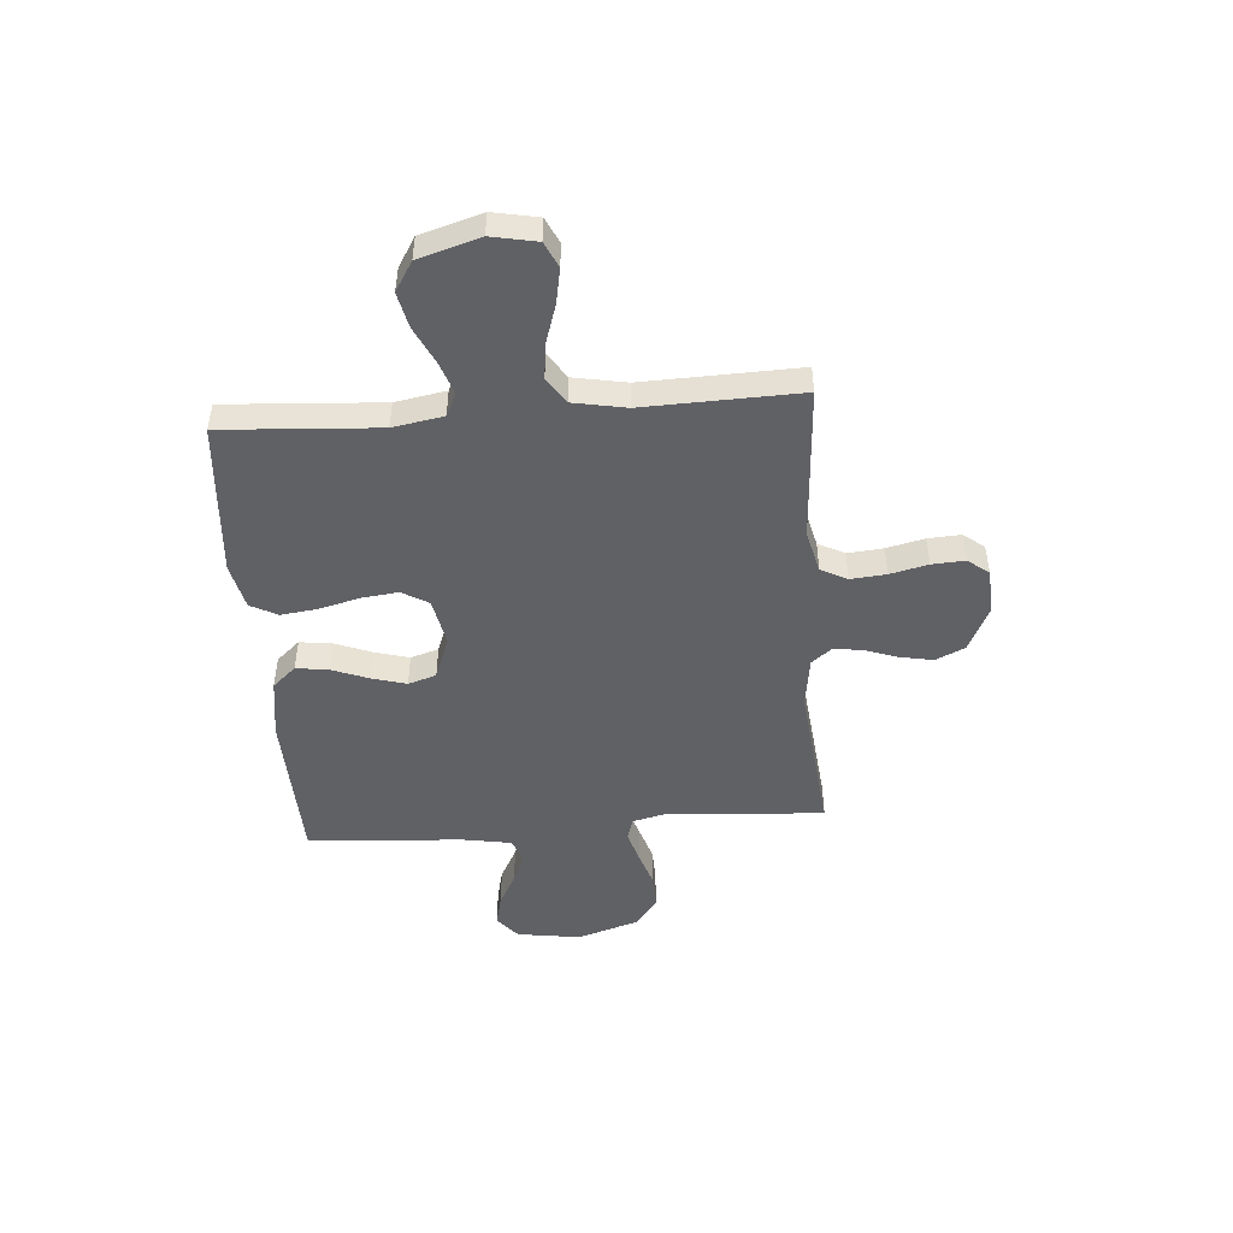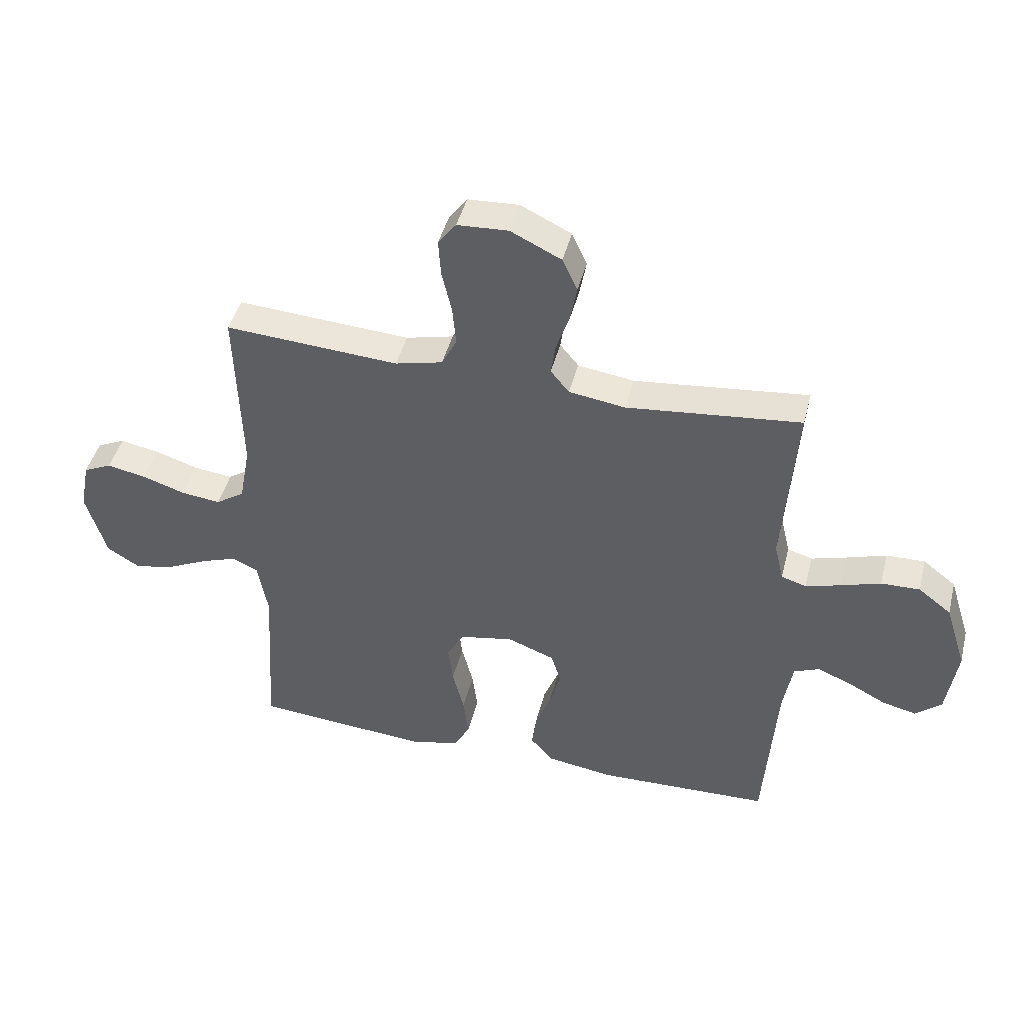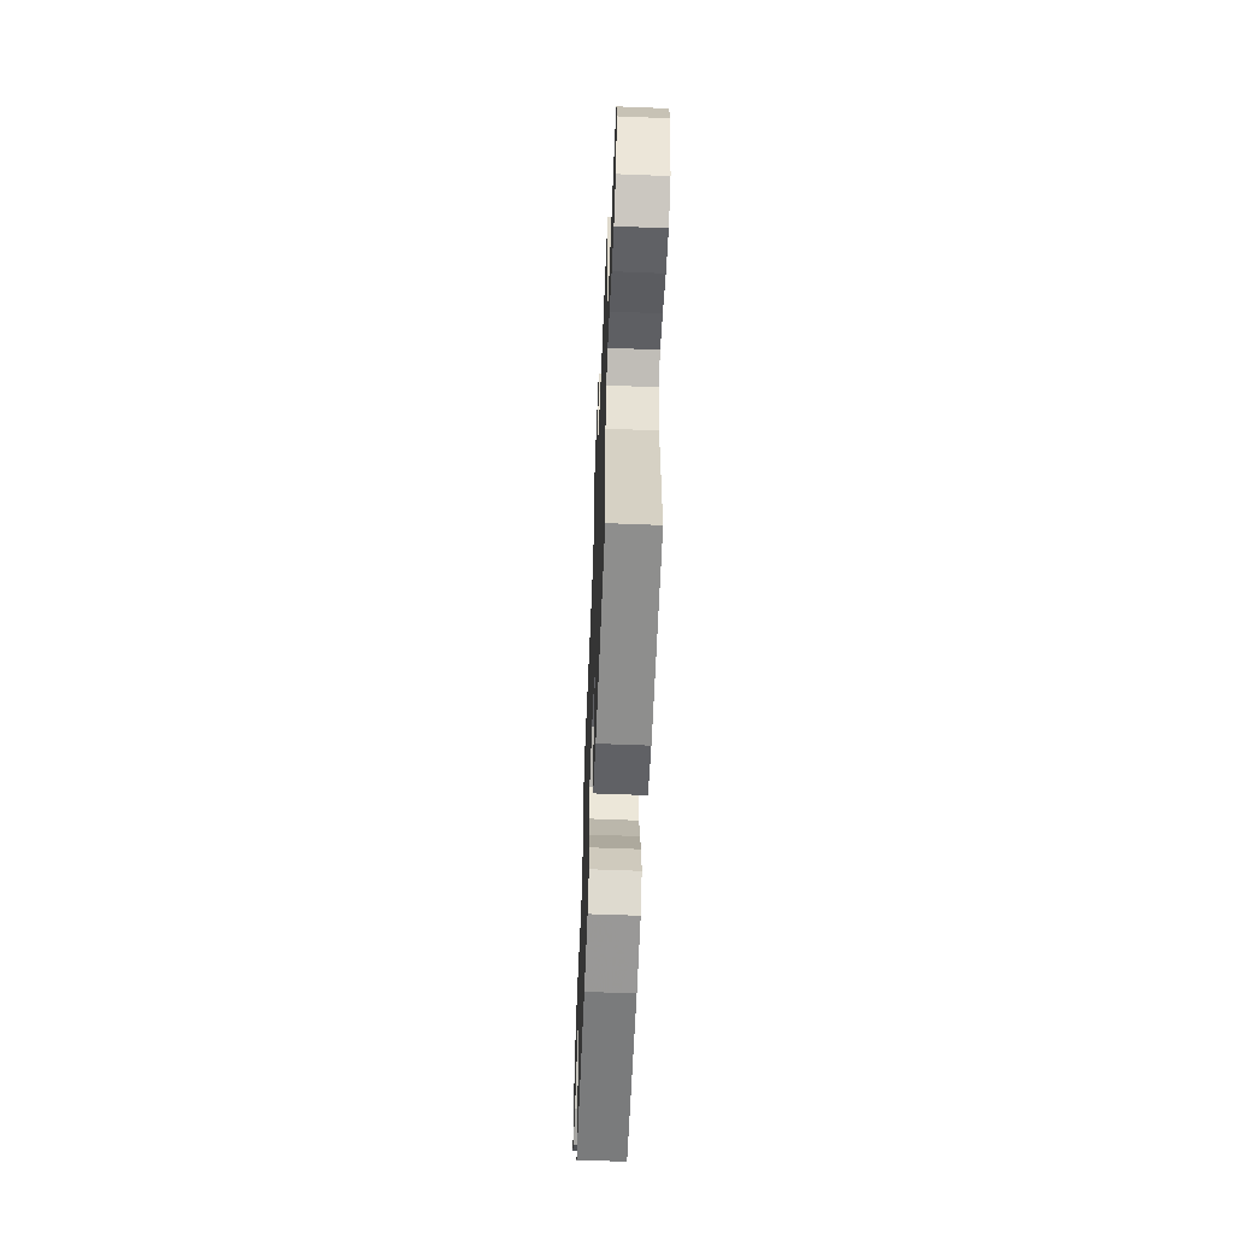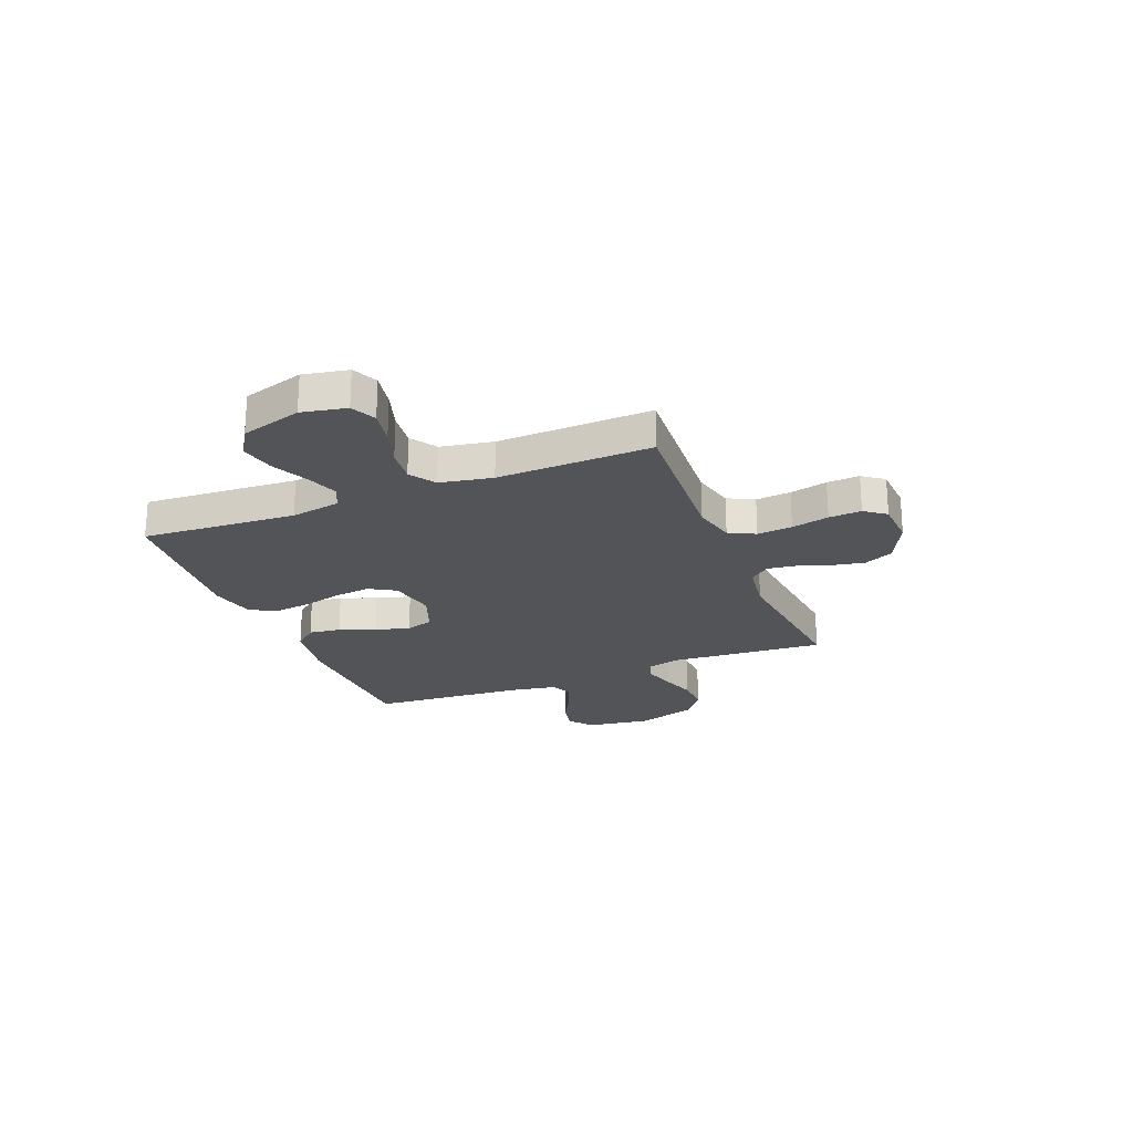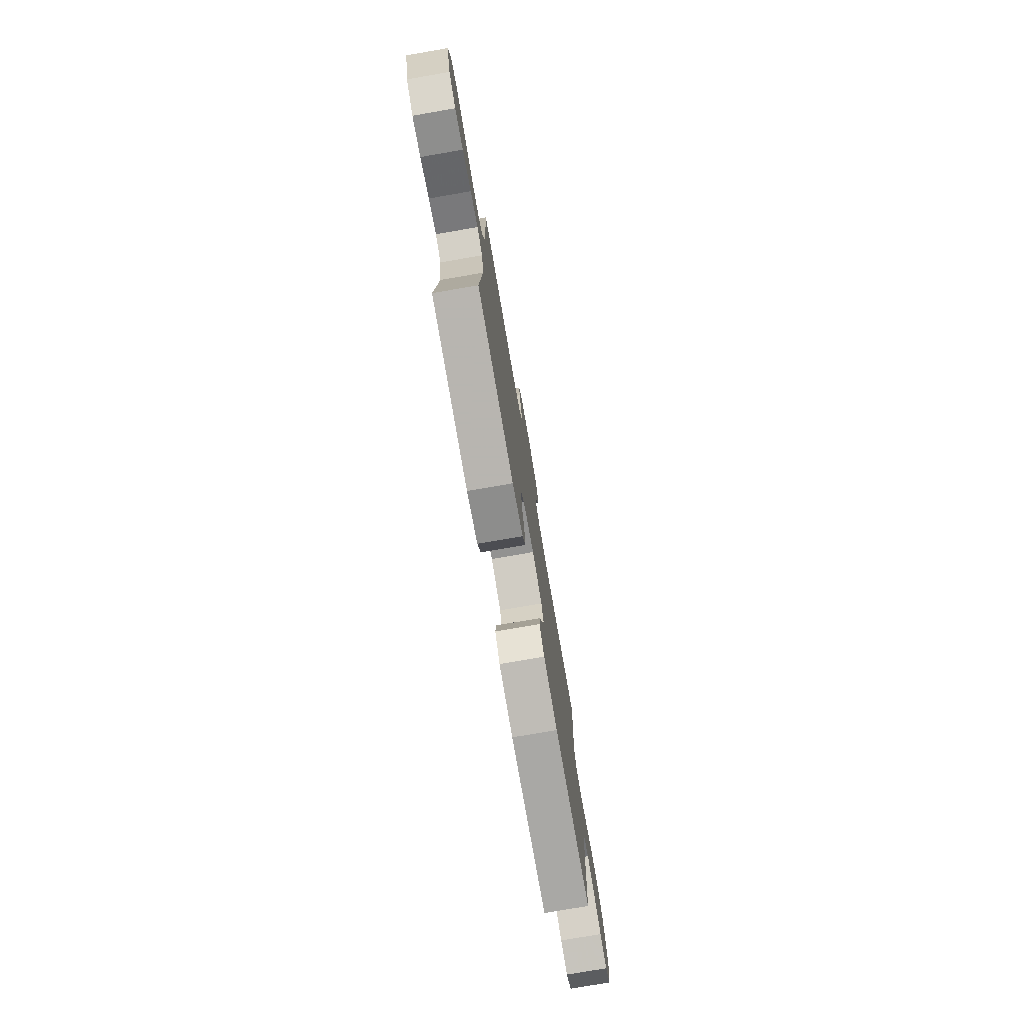
<metadata>
{"format":"obj","ext":"obj","renderer":"f3d","projection":"perspective","resolution":1024,"background":"white","views":[{"elev":-48.1,"azim":-85.6,"up":"+Y"},{"elev":44.6,"azim":14.1,"up":"+Z"},{"elev":-60.2,"azim":-92.4,"up":"+Z"},{"elev":-23.1,"azim":-68.2,"up":"+Y"},{"elev":-76.9,"azim":-80.2,"up":"+Z"}]}
</metadata>
<code>
v -0.5 0.07 0.5
v -0.2 0.07 0.481
v -0.118 0.07 0.501
v -0.092 0.07 0.552
v -0.098 0.07 0.62
v -0.115 0.07 0.693
v -0.119 0.07 0.756
v -0.088 0.07 0.797
v 0 0.07 0.802
v 0.087 0.07 0.76
v 0.113 0.07 0.704
v 0.101 0.07 0.64
v 0.079 0.07 0.576
v 0.071 0.07 0.521
v 0.103 0.07 0.482
v 0.2 0.07 0.468
v 0.5 0.07 0.5
v 0.478 0.07 0.2
v 0.494 0.07 0.132
v 0.537 0.07 0.119
v 0.598 0.07 0.137
v 0.666 0.07 0.159
v 0.733 0.07 0.161
v 0.79 0.07 0.117
v 0.827 0.07 0
v 0.809 0.07 -0.123
v 0.764 0.07 -0.161
v 0.705 0.07 -0.147
v 0.64 0.07 -0.113
v 0.581 0.07 -0.089
v 0.537 0.07 -0.107
v 0.521 0.07 -0.2
v 0.5 0.07 -0.5
v 0.2 0.07 -0.51
v 0.085 0.07 -0.493
v 0.045 0.07 -0.448
v 0.053 0.07 -0.386
v 0.08 0.07 -0.316
v 0.099 0.07 -0.249
v 0.082 0.07 -0.195
v 0 0.07 -0.164
v -0.092 0.07 -0.182
v -0.122 0.07 -0.233
v -0.114 0.07 -0.303
v -0.094 0.07 -0.381
v -0.085 0.07 -0.452
v -0.112 0.07 -0.504
v -0.2 0.07 -0.524
v -0.5 0.07 -0.5
v -0.481 0.07 -0.2
v -0.498 0.07 -0.103
v -0.543 0.07 -0.082
v -0.605 0.07 -0.104
v -0.676 0.07 -0.138
v -0.744 0.07 -0.153
v -0.801 0.07 -0.118
v -0.836 0.07 0
v -0.819 0.07 0.087
v -0.77 0.07 0.11
v -0.702 0.07 0.097
v -0.628 0.07 0.073
v -0.56 0.07 0.065
v -0.51 0.07 0.098
v -0.491 0.07 0.2
v -0.5 0 0.5
v -0.2 0 0.481
v -0.118 0 0.501
v -0.092 0 0.552
v -0.098 0 0.62
v -0.115 0 0.693
v -0.119 0 0.756
v -0.088 0 0.797
v 0 0 0.802
v 0.087 0 0.76
v 0.113 0 0.704
v 0.101 0 0.64
v 0.079 0 0.576
v 0.071 0 0.521
v 0.103 0 0.482
v 0.2 0 0.468
v 0.5 0 0.5
v 0.478 0 0.2
v 0.494 0 0.132
v 0.537 0 0.119
v 0.598 0 0.137
v 0.666 0 0.159
v 0.733 0 0.161
v 0.79 0 0.117
v 0.827 0 0
v 0.809 0 -0.123
v 0.764 0 -0.161
v 0.705 0 -0.147
v 0.64 0 -0.113
v 0.581 0 -0.089
v 0.537 0 -0.107
v 0.521 0 -0.2
v 0.5 0 -0.5
v 0.2 0 -0.51
v 0.085 0 -0.493
v 0.045 0 -0.448
v 0.053 0 -0.386
v 0.08 0 -0.316
v 0.099 0 -0.249
v 0.082 0 -0.195
v 0 0 -0.164
v -0.092 0 -0.182
v -0.122 0 -0.233
v -0.114 0 -0.303
v -0.094 0 -0.381
v -0.085 0 -0.452
v -0.112 0 -0.504
v -0.2 0 -0.524
v -0.5 0 -0.5
v -0.481 0 -0.2
v -0.498 0 -0.103
v -0.543 0 -0.082
v -0.605 0 -0.104
v -0.676 0 -0.138
v -0.744 0 -0.153
v -0.801 0 -0.118
v -0.836 0 0
v -0.819 0 0.087
v -0.77 0 0.11
v -0.702 0 0.097
v -0.628 0 0.073
v -0.56 0 0.065
v -0.51 0 0.098
v -0.491 0 0.2
f 58 59 60 61
f 58 61 62
f 57 58 62
f 56 57 62
f 53 54 55 56
f 52 53 56 62
f 51 52 62 63
f 47 48 49 50
f 44 45 46 47
f 43 44 47 50
f 42 43 50 51
f 35 36 37 38
f 35 38 39
f 32 33 34 35
f 31 32 35 39
f 30 31 39 40
f 26 27 28 29
f 26 29 30
f 25 26 30
f 21 22 23 24
f 20 21 24 25
f 19 20 25 30
f 16 17 18
f 15 16 18 19
f 10 11 12 13
f 10 13 14
f 9 10 14
f 8 9 14
f 5 6 7 8
f 4 5 8 14
f 3 4 14 15
f 64 1 2
f 41 42 51 63
f 40 41 63 64
f 19 30 40 64
f 15 19 64
f 2 3 15 64
f 125 124 123 122
f 126 125 122
f 126 122 121
f 126 121 120
f 120 119 118 117
f 126 120 117 116
f 127 126 116 115
f 114 113 112 111
f 111 110 109 108
f 114 111 108 107
f 115 114 107 106
f 102 101 100 99
f 103 102 99
f 99 98 97 96
f 103 99 96 95
f 104 103 95 94
f 93 92 91 90
f 94 93 90
f 94 90 89
f 88 87 86 85
f 89 88 85 84
f 94 89 84 83
f 82 81 80
f 83 82 80 79
f 77 76 75 74
f 78 77 74
f 78 74 73
f 78 73 72
f 72 71 70 69
f 78 72 69 68
f 79 78 68 67
f 66 65 128
f 127 115 106 105
f 128 127 105 104
f 128 104 94 83
f 128 83 79
f 128 79 67 66
f 1 65 66 2
f 2 66 67 3
f 3 67 68 4
f 4 68 69 5
f 5 69 70 6
f 6 70 71 7
f 7 71 72 8
f 8 72 73 9
f 9 73 74 10
f 10 74 75 11
f 11 75 76 12
f 12 76 77 13
f 13 77 78 14
f 14 78 79 15
f 15 79 80 16
f 16 80 81 17
f 17 81 82 18
f 18 82 83 19
f 19 83 84 20
f 20 84 85 21
f 21 85 86 22
f 22 86 87 23
f 23 87 88 24
f 24 88 89 25
f 25 89 90 26
f 26 90 91 27
f 27 91 92 28
f 28 92 93 29
f 29 93 94 30
f 30 94 95 31
f 31 95 96 32
f 32 96 97 33
f 33 97 98 34
f 34 98 99 35
f 35 99 100 36
f 36 100 101 37
f 37 101 102 38
f 38 102 103 39
f 39 103 104 40
f 40 104 105 41
f 41 105 106 42
f 42 106 107 43
f 43 107 108 44
f 44 108 109 45
f 45 109 110 46
f 46 110 111 47
f 47 111 112 48
f 48 112 113 49
f 49 113 114 50
f 50 114 115 51
f 51 115 116 52
f 52 116 117 53
f 53 117 118 54
f 54 118 119 55
f 55 119 120 56
f 56 120 121 57
f 57 121 122 58
f 58 122 123 59
f 59 123 124 60
f 60 124 125 61
f 61 125 126 62
f 62 126 127 63
f 63 127 128 64
f 64 128 65 1

</code>
